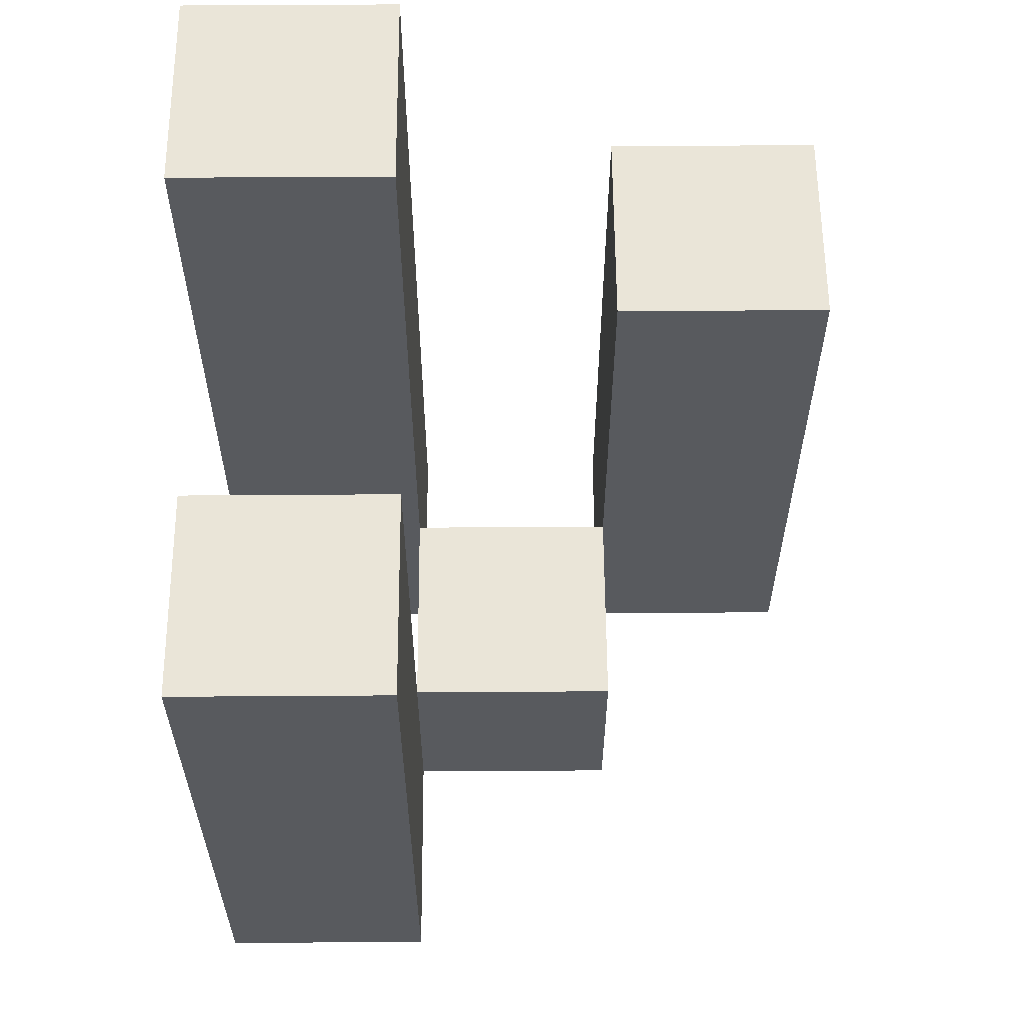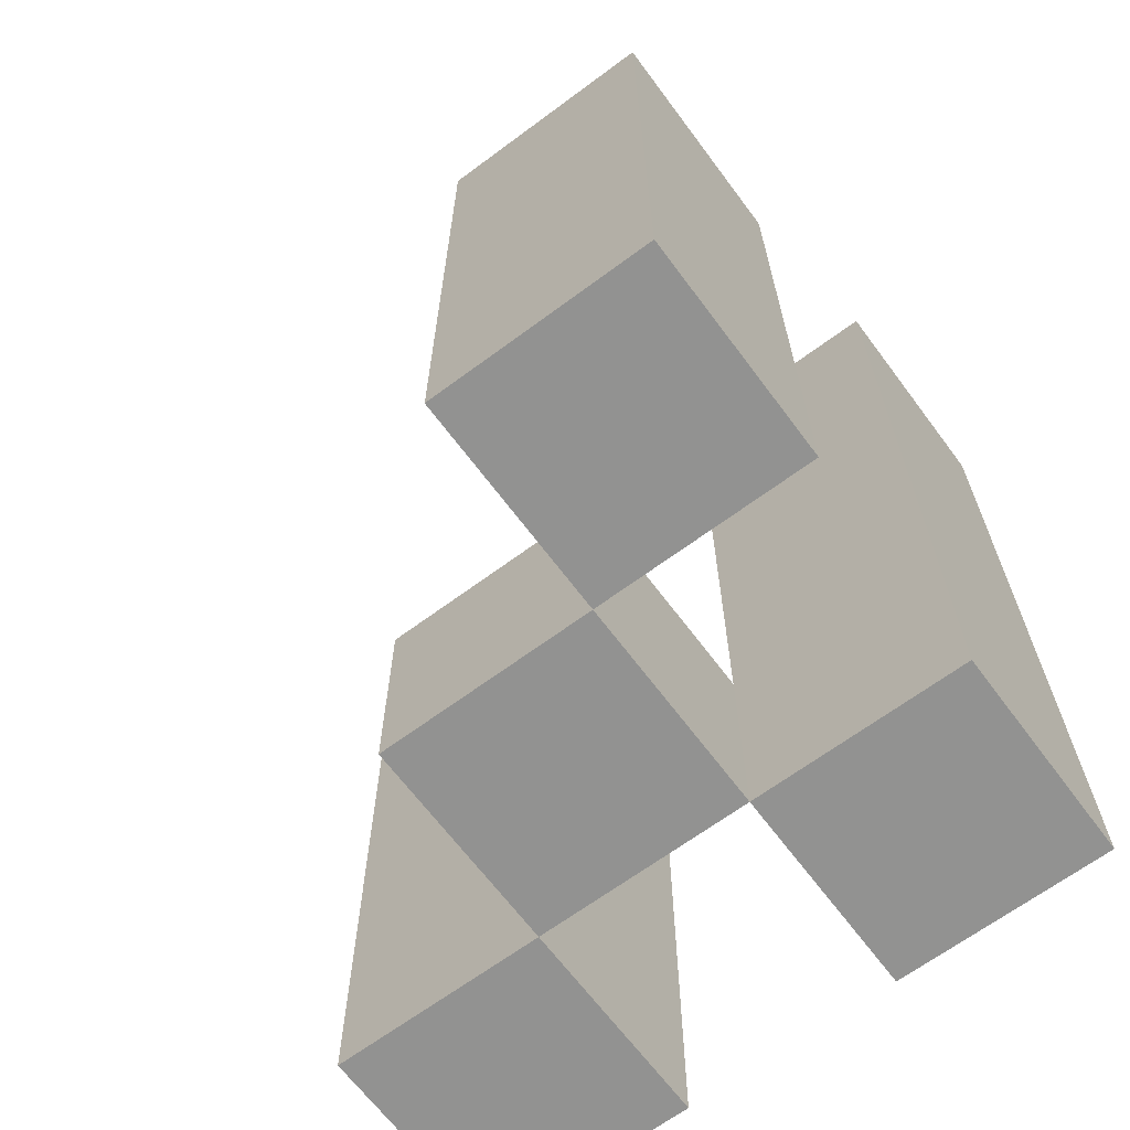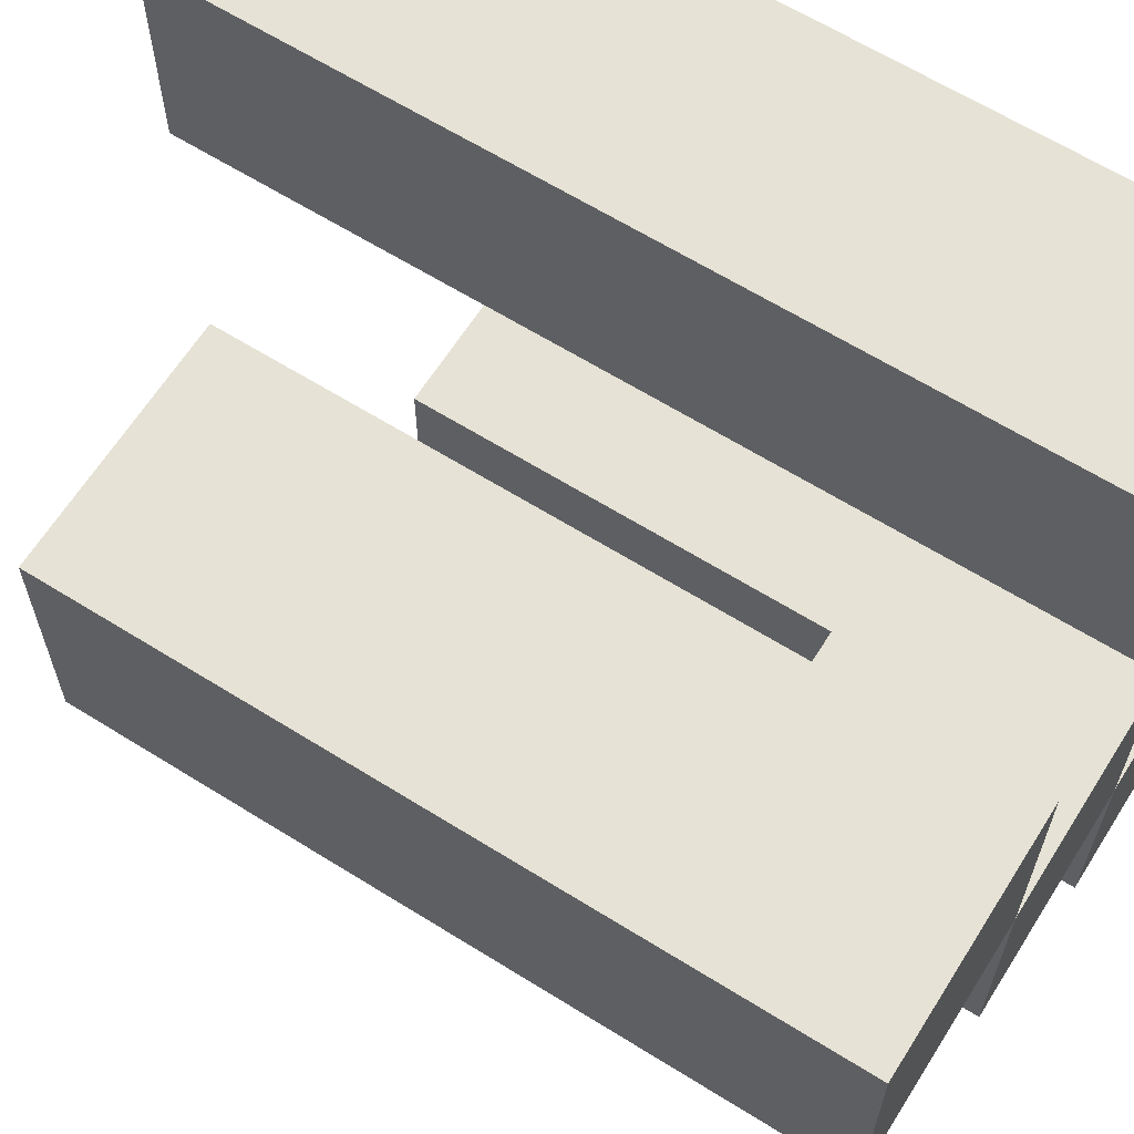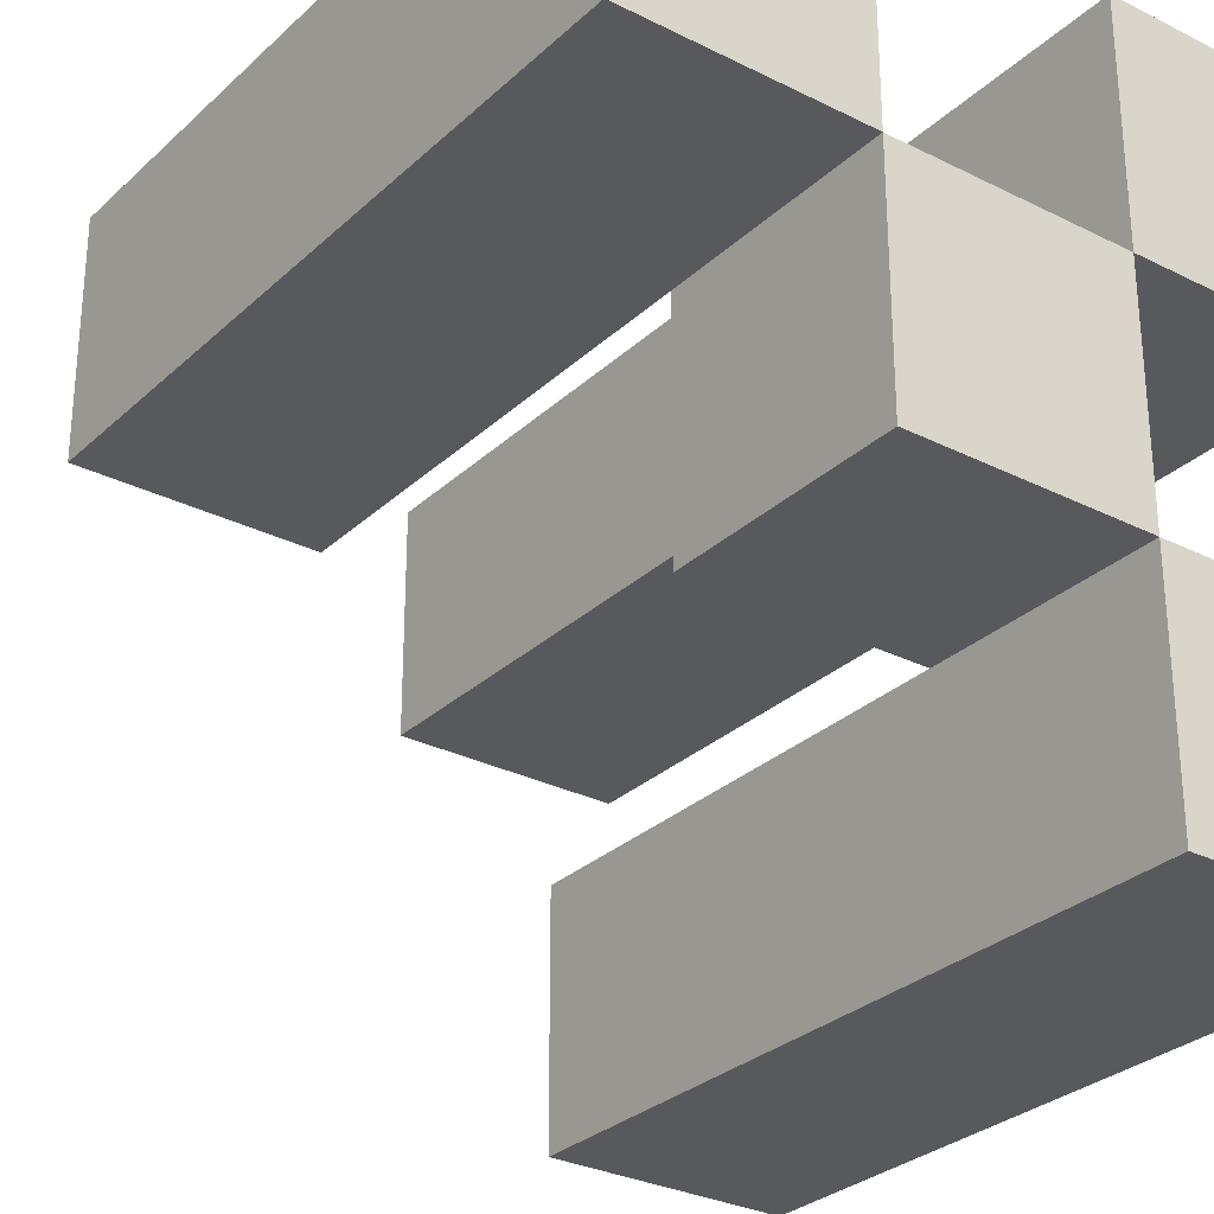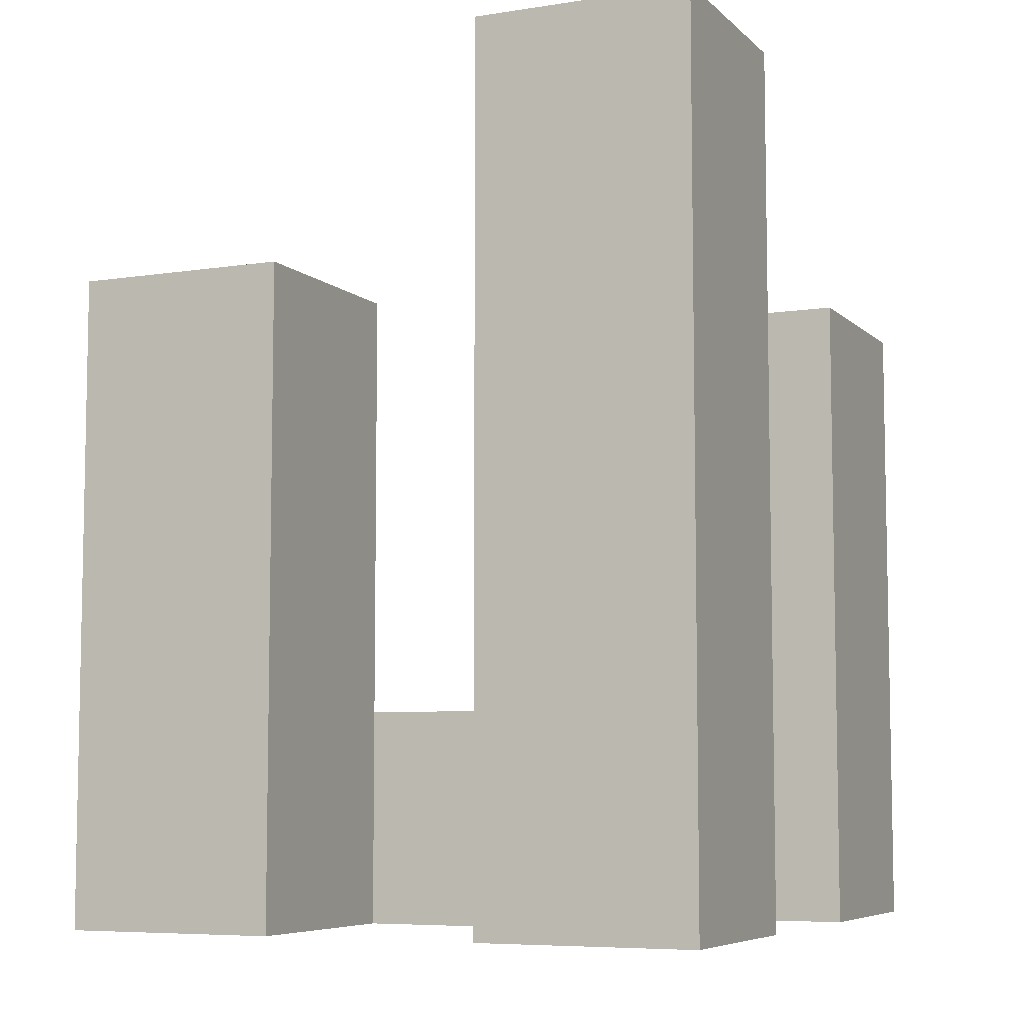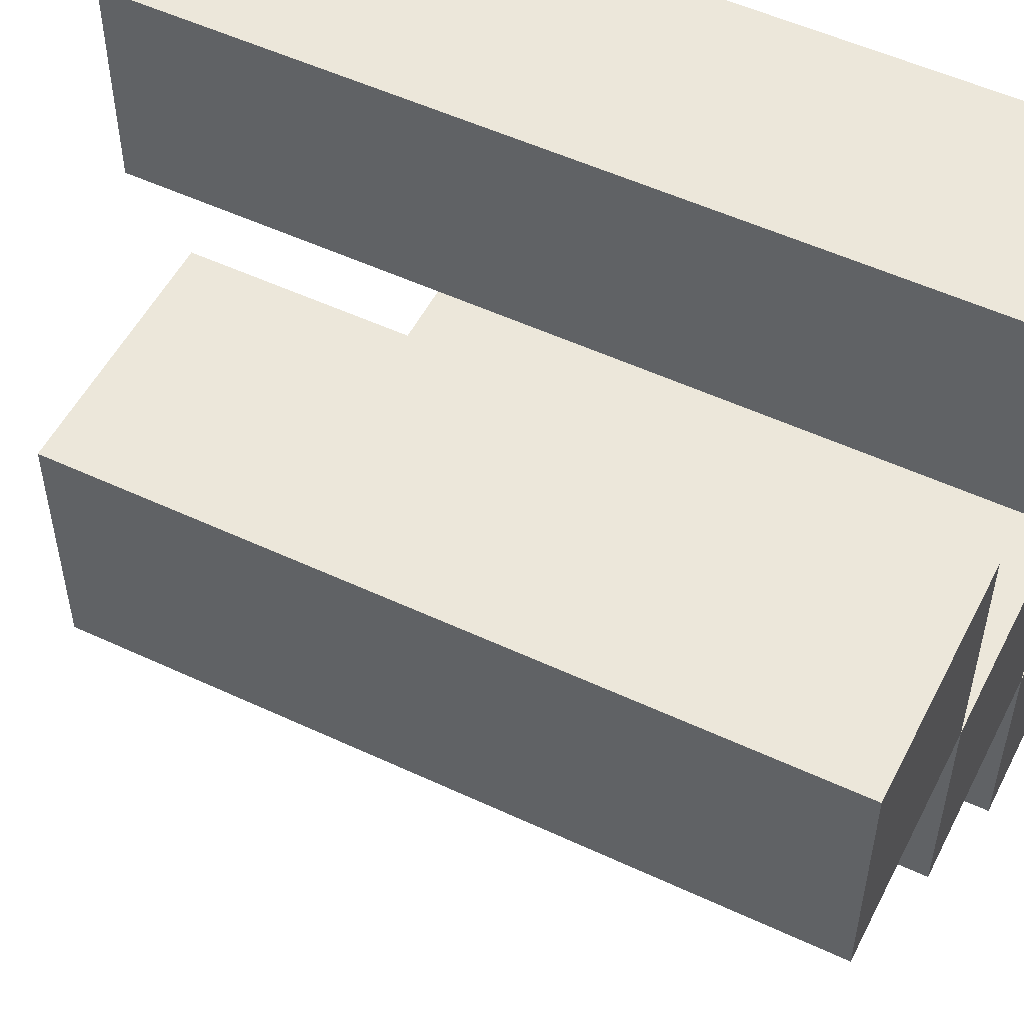
<metadata>
{"format":"obj","ext":"obj","renderer":"f3d","projection":"perspective","resolution":1024,"background":"white","views":[{"elev":59.2,"azim":179.6,"up":"+Y"},{"elev":-66.3,"azim":-53.3,"up":"+Y"},{"elev":63.9,"azim":-57.8,"up":"+Z"},{"elev":-29.3,"azim":-36.7,"up":"+Z"},{"elev":-6.8,"azim":24.3,"up":"+Y"},{"elev":52.9,"azim":-63.4,"up":"+Z"}]}
</metadata>
<code>
o
v 18.8 0.9 16.6
v 18.8 0.9 16.7
v 18.8 0.9 16.8
v 18.8 0.9 16.9
v 18.8 1.2 16.6
v 18.8 1.2 16.7
v 18.8 1.3 16.8
v 18.8 1.3 16.9
v 18.7 0.9 16.7
v 18.7 0.9 16.8
v 18.7 1 16.7
v 18.7 1 16.8
v 18.6 0.9 16.8
v 18.6 0.9 16.9
v 18.6 1 16.8
v 18.6 1.2 16.8
v 18.6 1.2 16.9
v 18.7 0.9 16.6
v 18.7 0.9 16.7
v 18.7 0.9 16.8
v 18.7 0.9 16.9
v 18.7 1 16.7
v 18.7 1 16.8
v 18.7 1.2 16.6
v 18.7 1.2 16.7
v 18.7 1.3 16.8
v 18.7 1.3 16.9
v 18.6 0.9 16.7
v 18.6 0.9 16.8
v 18.6 1 16.7
v 18.6 1 16.8
v 18.5 0.9 16.8
v 18.5 0.9 16.9
v 18.5 1.2 16.8
v 18.5 1.2 16.9
v 18.8 0.9 16.6
v 18.8 1.2 16.6
v 18.7 0.9 16.6
v 18.7 1.2 16.6
v 18.7 0.9 16.7
v 18.7 1 16.7
v 18.6 0.9 16.7
v 18.6 1 16.7
v 18.8 0.9 16.8
v 18.8 1.3 16.8
v 18.7 0.9 16.8
v 18.7 1 16.8
v 18.7 1.3 16.8
v 18.6 0.9 16.8
v 18.6 1 16.8
v 18.6 1.2 16.8
v 18.5 0.9 16.8
v 18.5 1.2 16.8
v 18.8 0.9 16.7
v 18.8 1.2 16.7
v 18.7 0.9 16.7
v 18.7 1 16.7
v 18.7 1.2 16.7
v 18.7 0.9 16.8
v 18.7 1 16.8
v 18.6 0.9 16.8
v 18.6 1 16.8
v 18.8 0.9 16.9
v 18.8 1.3 16.9
v 18.7 0.9 16.9
v 18.7 1.3 16.9
v 18.6 0.9 16.9
v 18.6 1.2 16.9
v 18.5 0.9 16.9
v 18.5 1.2 16.9
v 18.8 0.9 16.6
v 18.7 0.9 16.6
v 18.8 0.9 16.7
v 18.7 0.9 16.7
v 18.6 0.9 16.7
v 18.8 0.9 16.8
v 18.7 0.9 16.8
v 18.6 0.9 16.8
v 18.5 0.9 16.8
v 18.8 0.9 16.9
v 18.7 0.9 16.9
v 18.6 0.9 16.9
v 18.5 0.9 16.9
v 18.7 1 16.7
v 18.6 1 16.7
v 18.7 1 16.8
v 18.6 1 16.8
v 18.8 1.2 16.6
v 18.7 1.2 16.6
v 18.8 1.2 16.7
v 18.7 1.2 16.7
v 18.6 1.2 16.8
v 18.5 1.2 16.8
v 18.6 1.2 16.9
v 18.5 1.2 16.9
v 18.8 1.3 16.8
v 18.7 1.3 16.8
v 18.8 1.3 16.9
v 18.7 1.3 16.9
f 5 2 1
f 6 2 5
f 7 4 3
f 8 4 7
f 11 10 9
f 12 10 11
f 15 14 13
f 16 14 15
f 17 14 16
f 18 19 22
f 20 21 23
f 18 22 24
f 24 22 25
f 23 21 26
f 26 21 27
f 28 29 30
f 30 29 31
f 32 33 34
f 34 33 35
f 38 37 36
f 39 37 38
f 42 41 40
f 43 41 42
f 46 45 44
f 47 45 46
f 48 45 47
f 52 50 49
f 52 51 50
f 53 51 52
f 54 55 56
f 56 55 57
f 57 55 58
f 59 60 61
f 61 60 62
f 63 64 65
f 65 64 66
f 67 68 69
f 69 68 70
f 73 72 71
f 74 72 73
f 77 75 74
f 78 75 77
f 80 77 76
f 81 77 80
f 82 79 78
f 83 79 82
f 84 85 86
f 86 85 87
f 88 89 90
f 90 89 91
f 92 93 94
f 94 93 95
f 96 97 98
f 98 97 99

</code>
